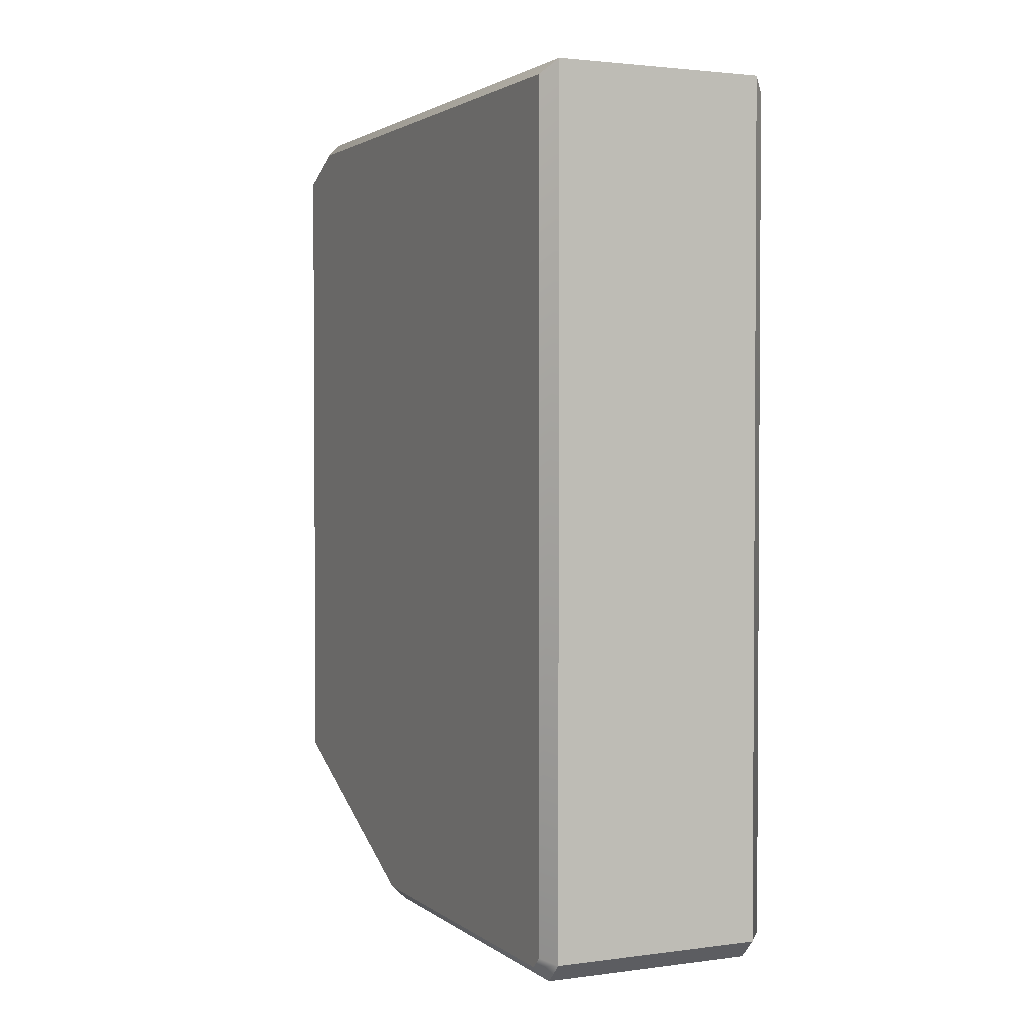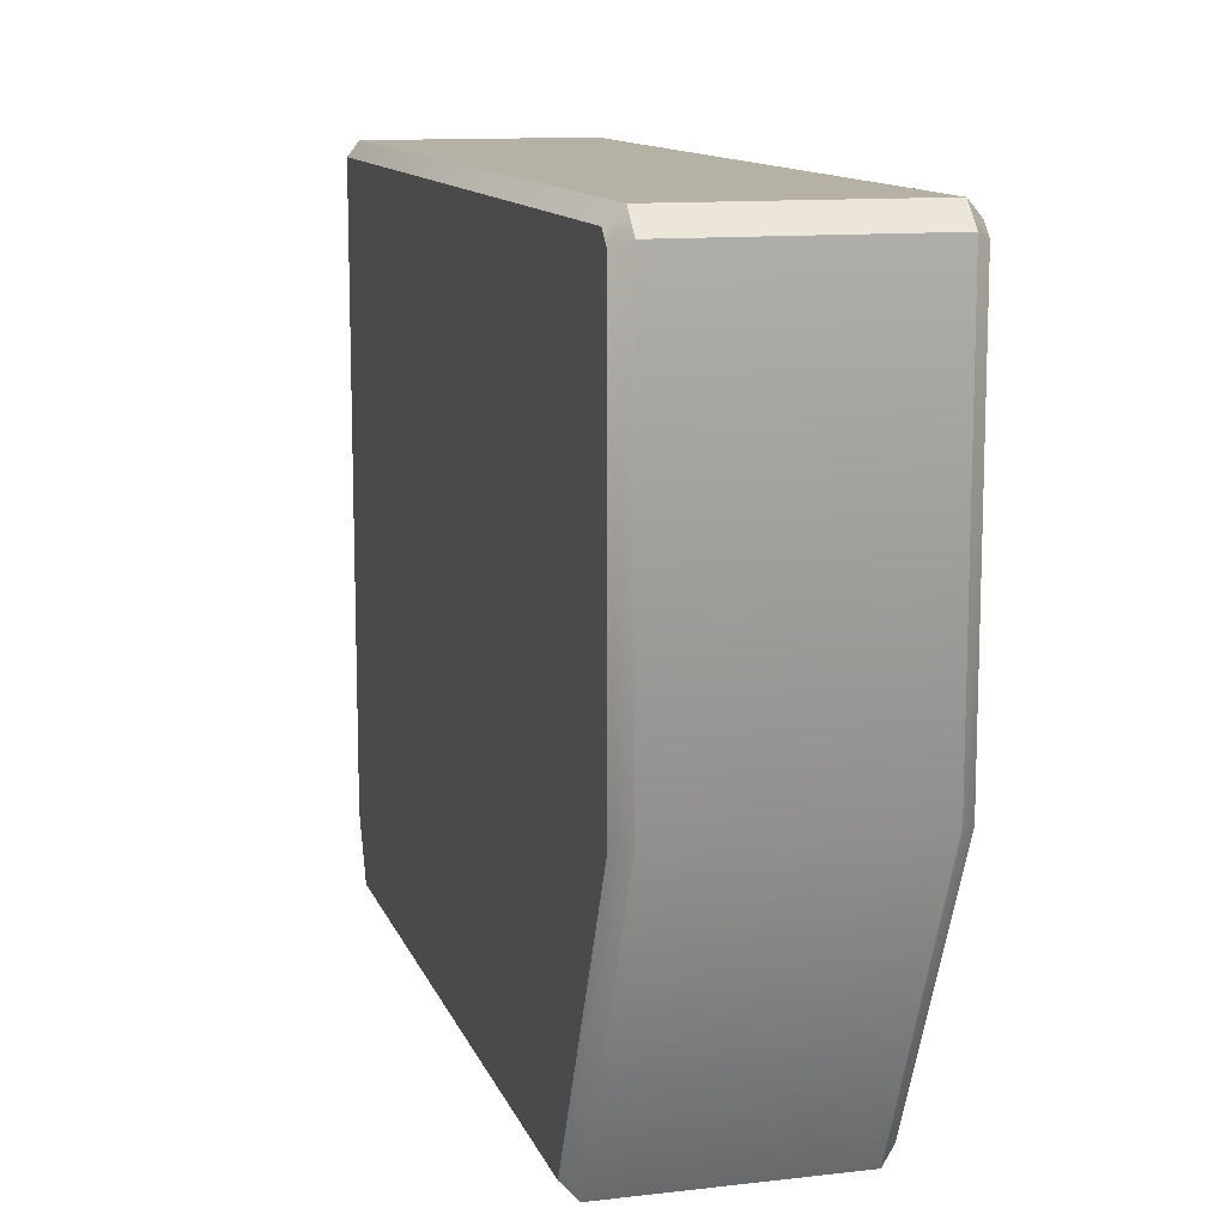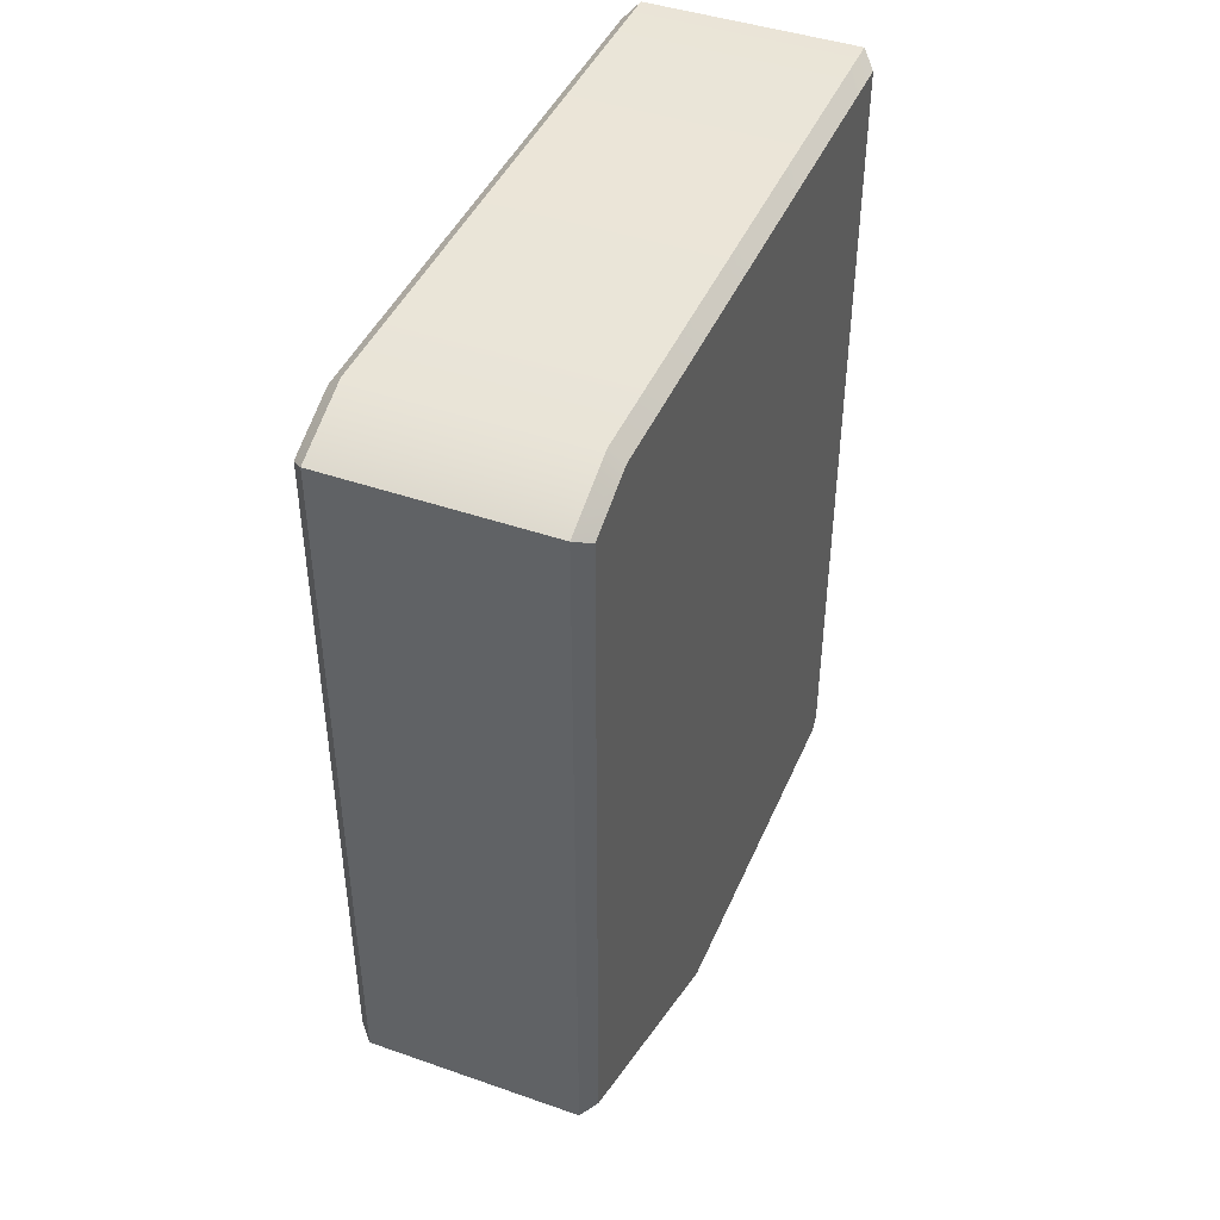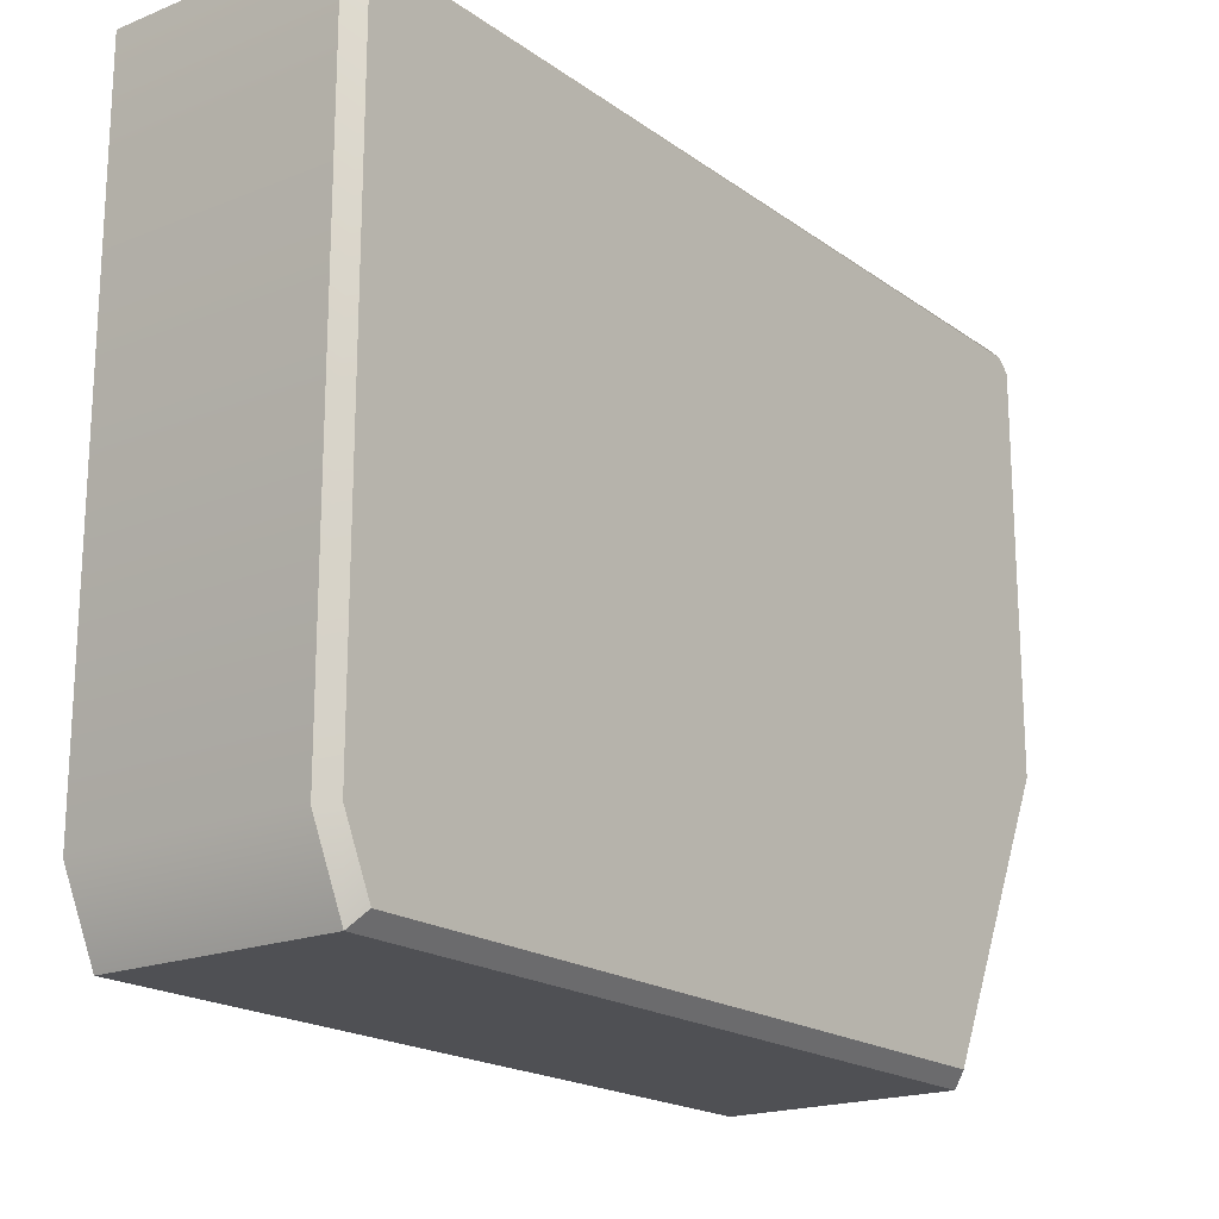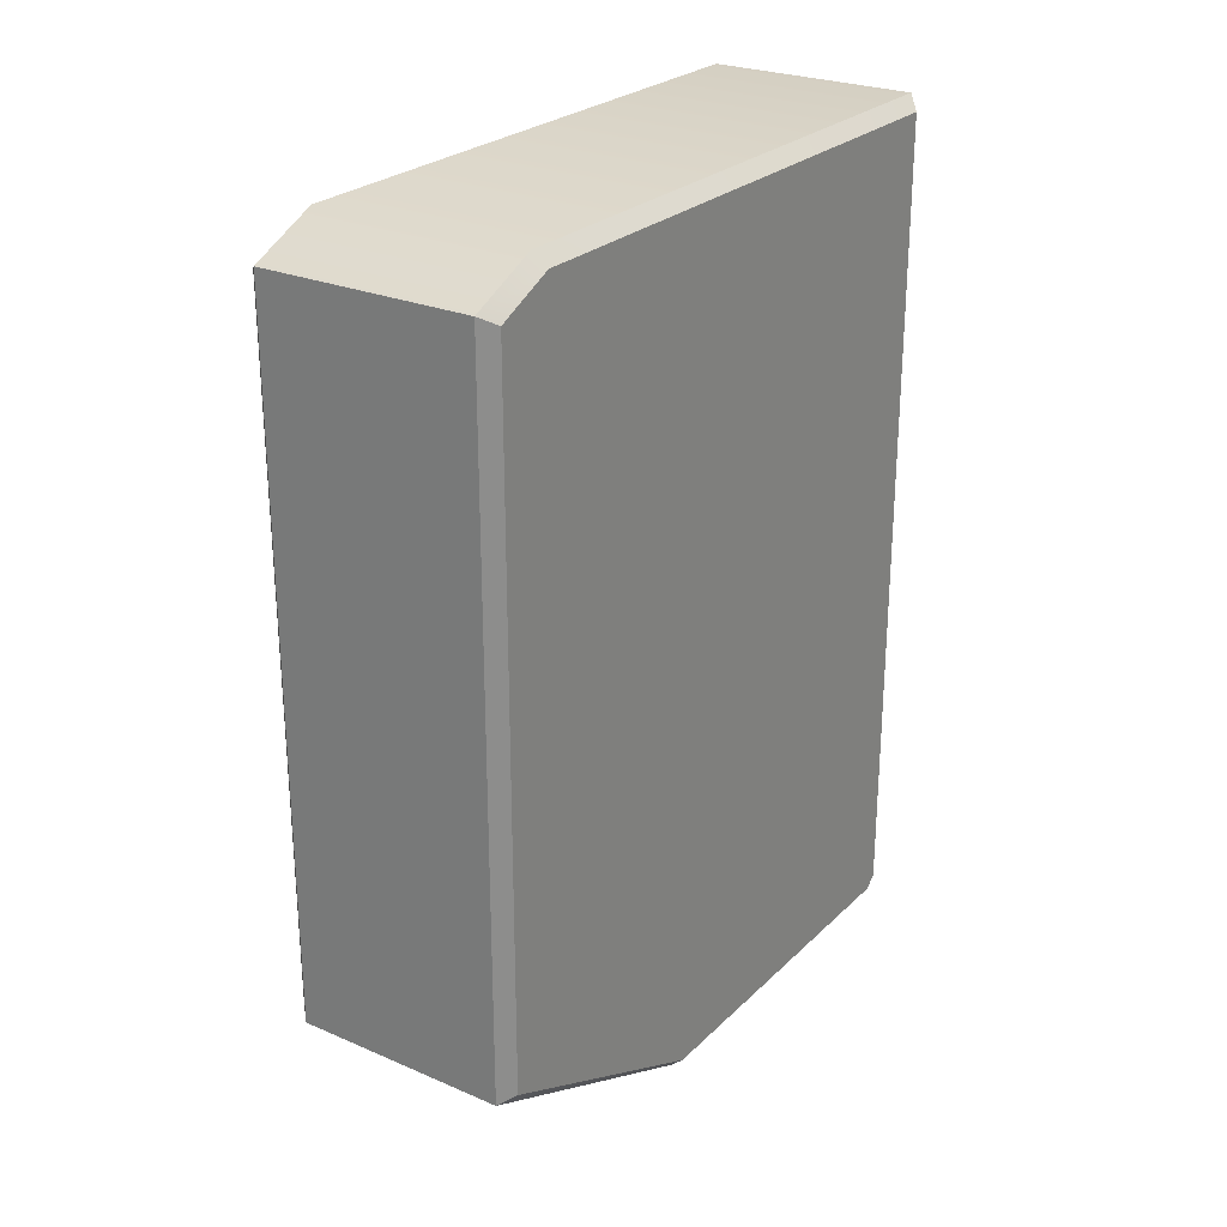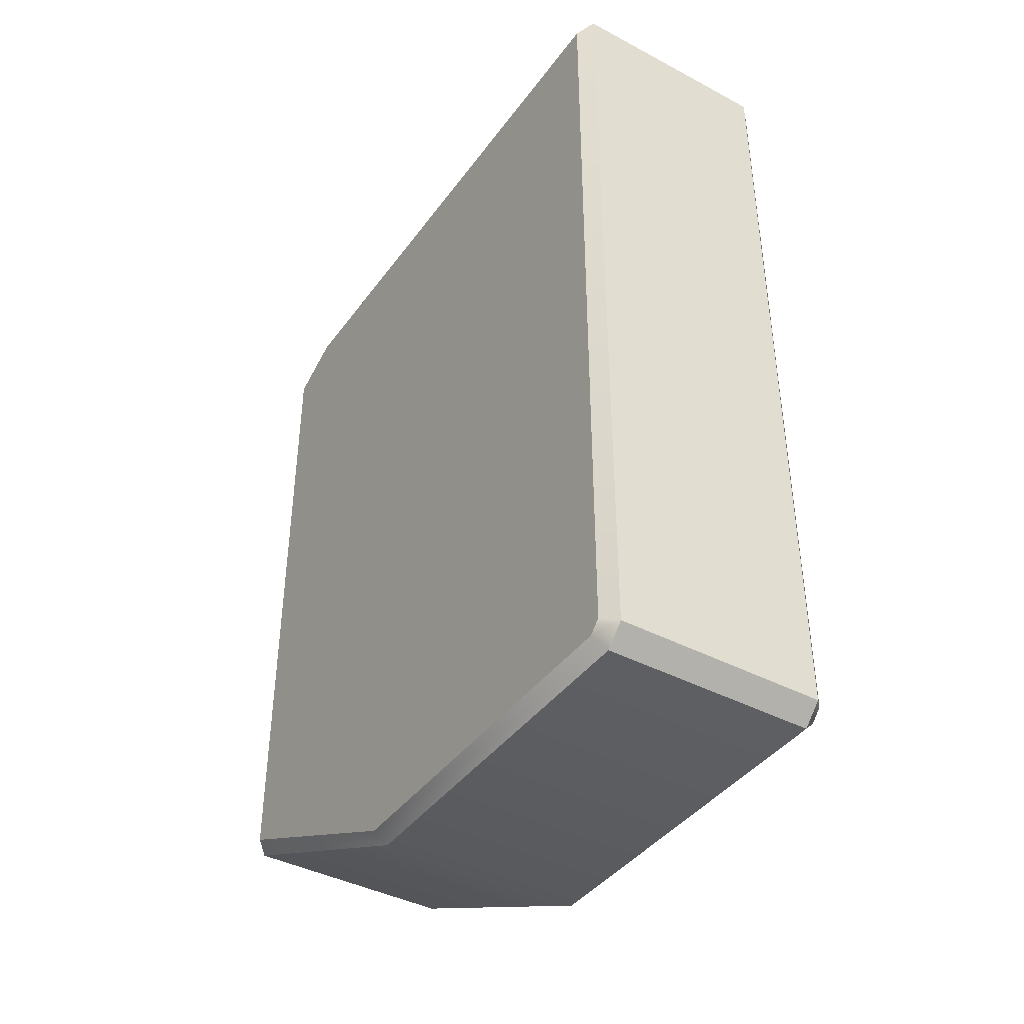
<metadata>
{"format":"obj","ext":"obj","renderer":"f3d","projection":"perspective","resolution":1024,"background":"white","views":[{"elev":2.2,"azim":155.2,"up":"+Z"},{"elev":11.9,"azim":164.5,"up":"+Y"},{"elev":43.7,"azim":22.3,"up":"+Z"},{"elev":-19.1,"azim":37.2,"up":"+Y"},{"elev":25.8,"azim":34.3,"up":"+Z"},{"elev":-40.9,"azim":147.2,"up":"+Z"}]}
</metadata>
<code>
o BuddyDroid_01_rig.014_BuddyDroid_01_rig.015
v 3.322 33.89 -13.64
v 3.322 33.89 -10.39
v 2.339 33.89 -10.39
v 2.339 33.89 -13.64
v 3.322 36.97 -10.24
v 3.322 36.97 -14.14
v 2.339 36.97 -14.14
v 2.339 36.97 -10.24
v 3.322 34.21 -10.24
v 3.322 36.88 -14.23
v 2.339 36.88 -14.23
v 2.277 33.95 -10.43
v 2.277 33.95 -13.6
v 3.384 33.95 -13.6
v 3.384 33.95 -10.43
v 2.277 36.91 -14.11
v 2.277 36.91 -10.3
v 3.384 36.91 -14.11
v 2.277 36.85 -14.17
v 2.277 34.23 -10.3
v 2.277 35.16 -14.17
v 3.384 36.85 -14.17
v 3.384 36.91 -10.3
v 3.384 34.23 -10.3
v 3.384 35.16 -14.17
v 2.339 35.17 -14.23
v 2.339 34.21 -10.24
v 3.322 35.17 -14.23
f 1 2 3
f 3 4 1
f 5 6 7
f 7 8 5
f 9 5 8
f 6 10 11
f 11 7 6
f 3 12 13
f 13 4 3
f 1 14 15
f 15 2 1
f 7 16 17
f 18 6 5
f 17 16 19
f 19 20 17
f 20 19 21
f 20 21 13
f 13 12 20
f 22 18 23
f 23 24 22
f 24 25 22
f 14 25 24
f 24 15 14
f 26 11 10
f 8 27 9
f 27 3 2
f 2 9 27
f 8 17 20
f 20 27 8
f 27 20 12
f 12 3 27
f 17 8 7
f 16 7 11
f 11 19 16
f 19 11 26
f 26 21 19
f 21 26 4
f 4 13 21
f 5 23 18
f 6 18 22
f 22 10 6
f 10 22 25
f 25 28 10
f 28 25 14
f 14 1 28
f 23 5 9
f 9 24 23
f 24 9 2
f 2 15 24
f 10 28 26
f 4 26 28
f 28 1 4

</code>
